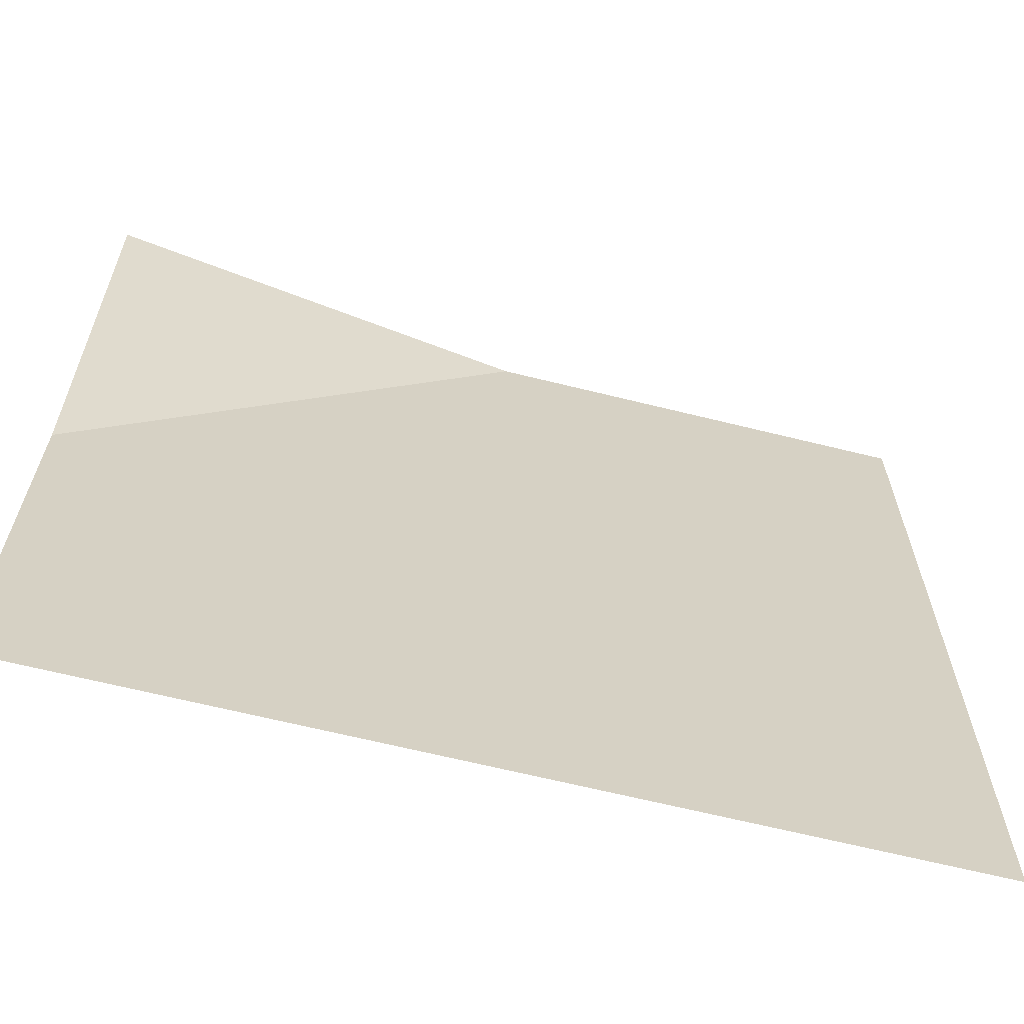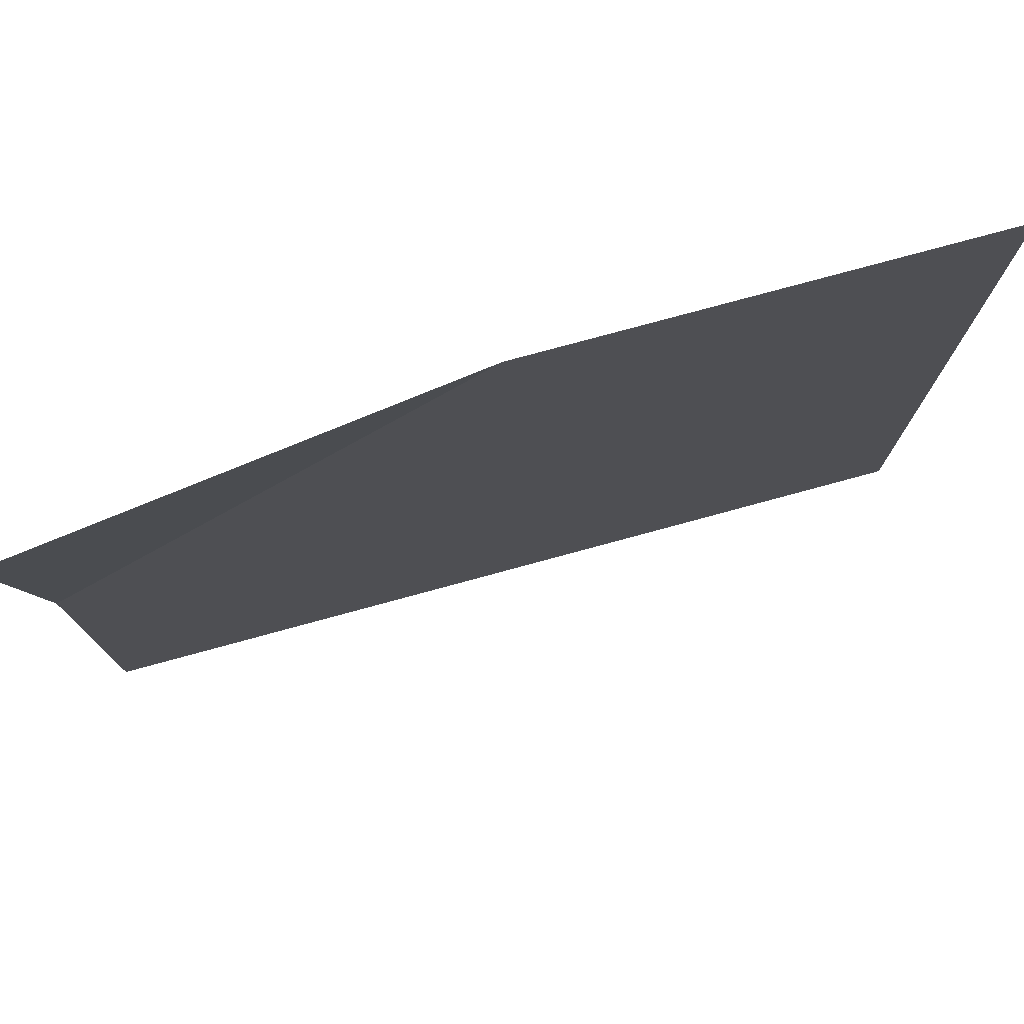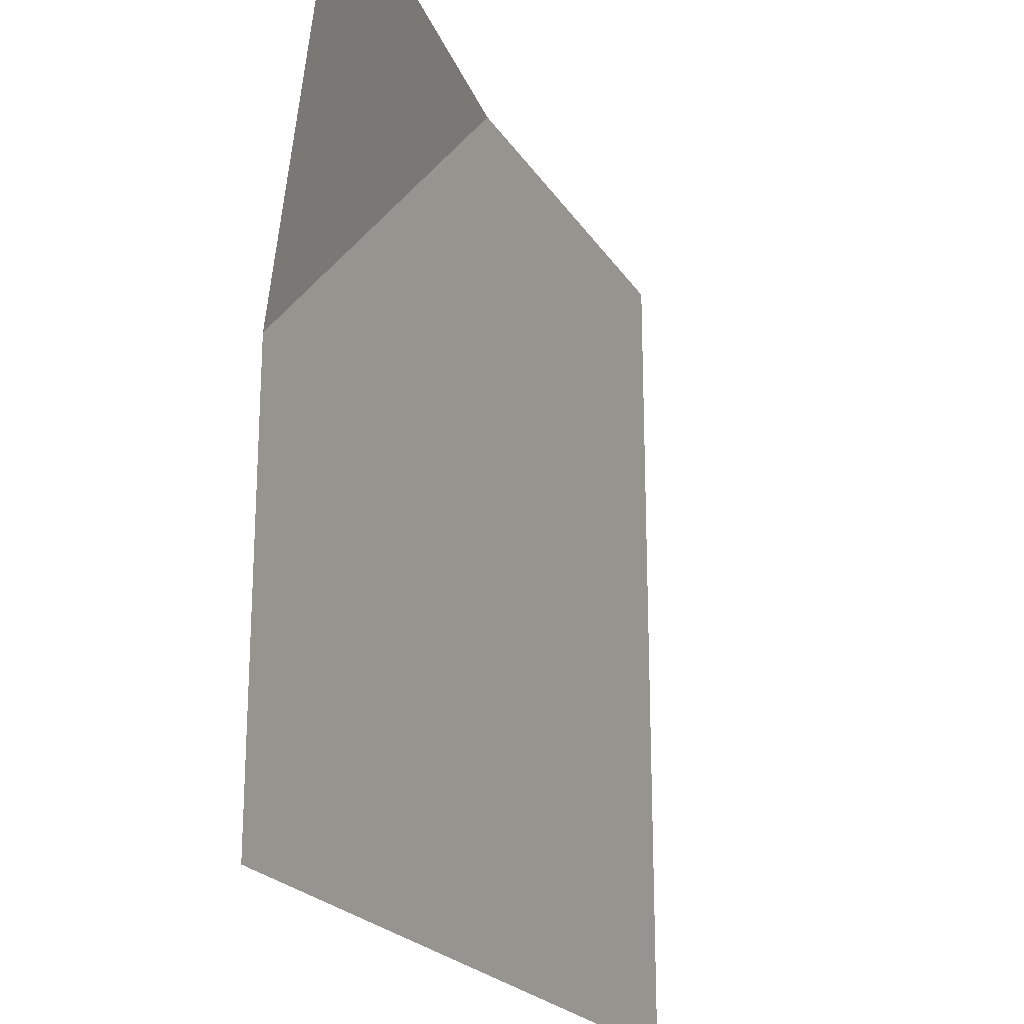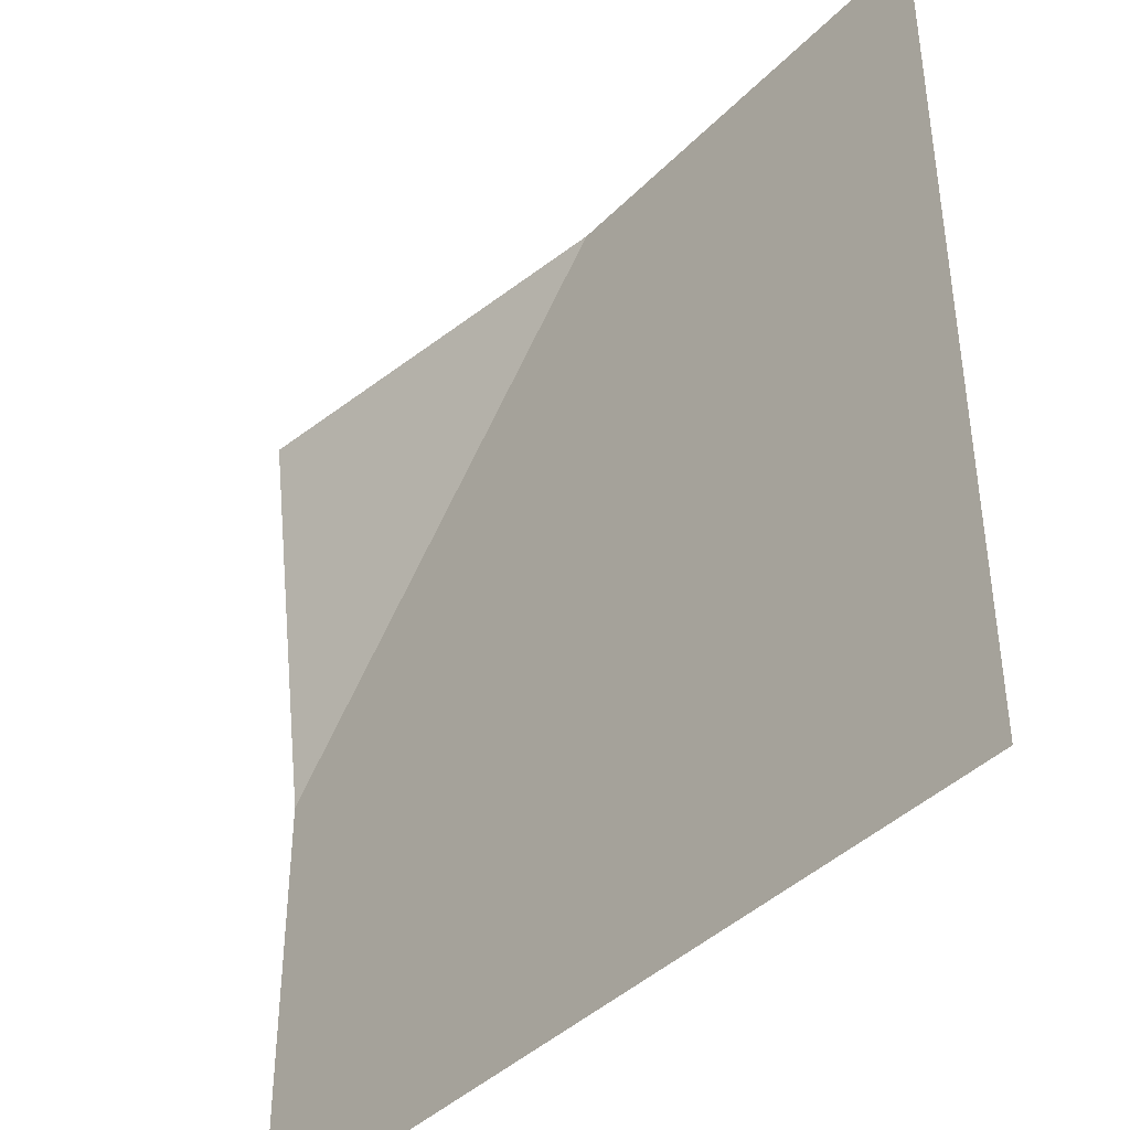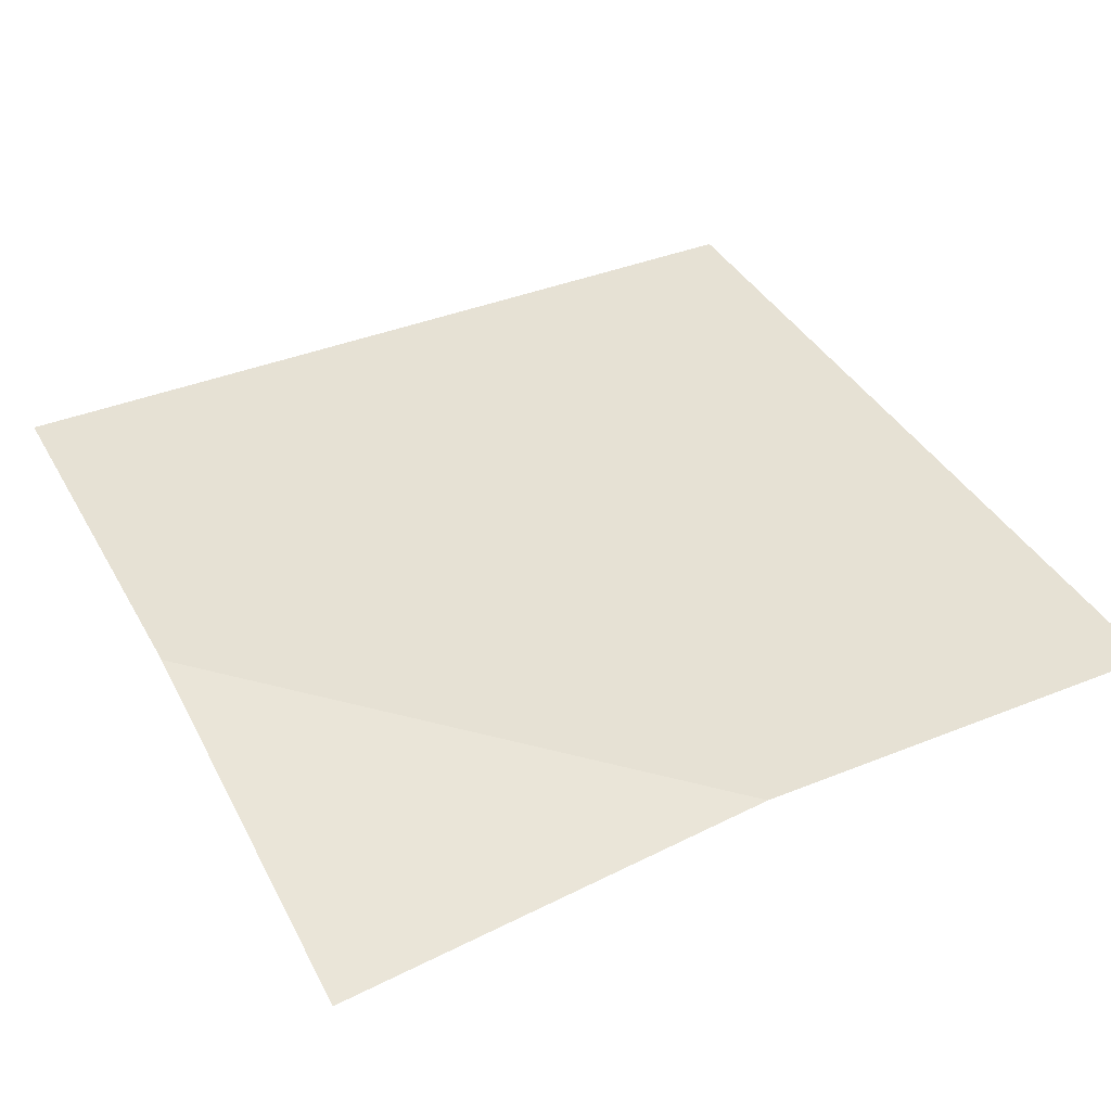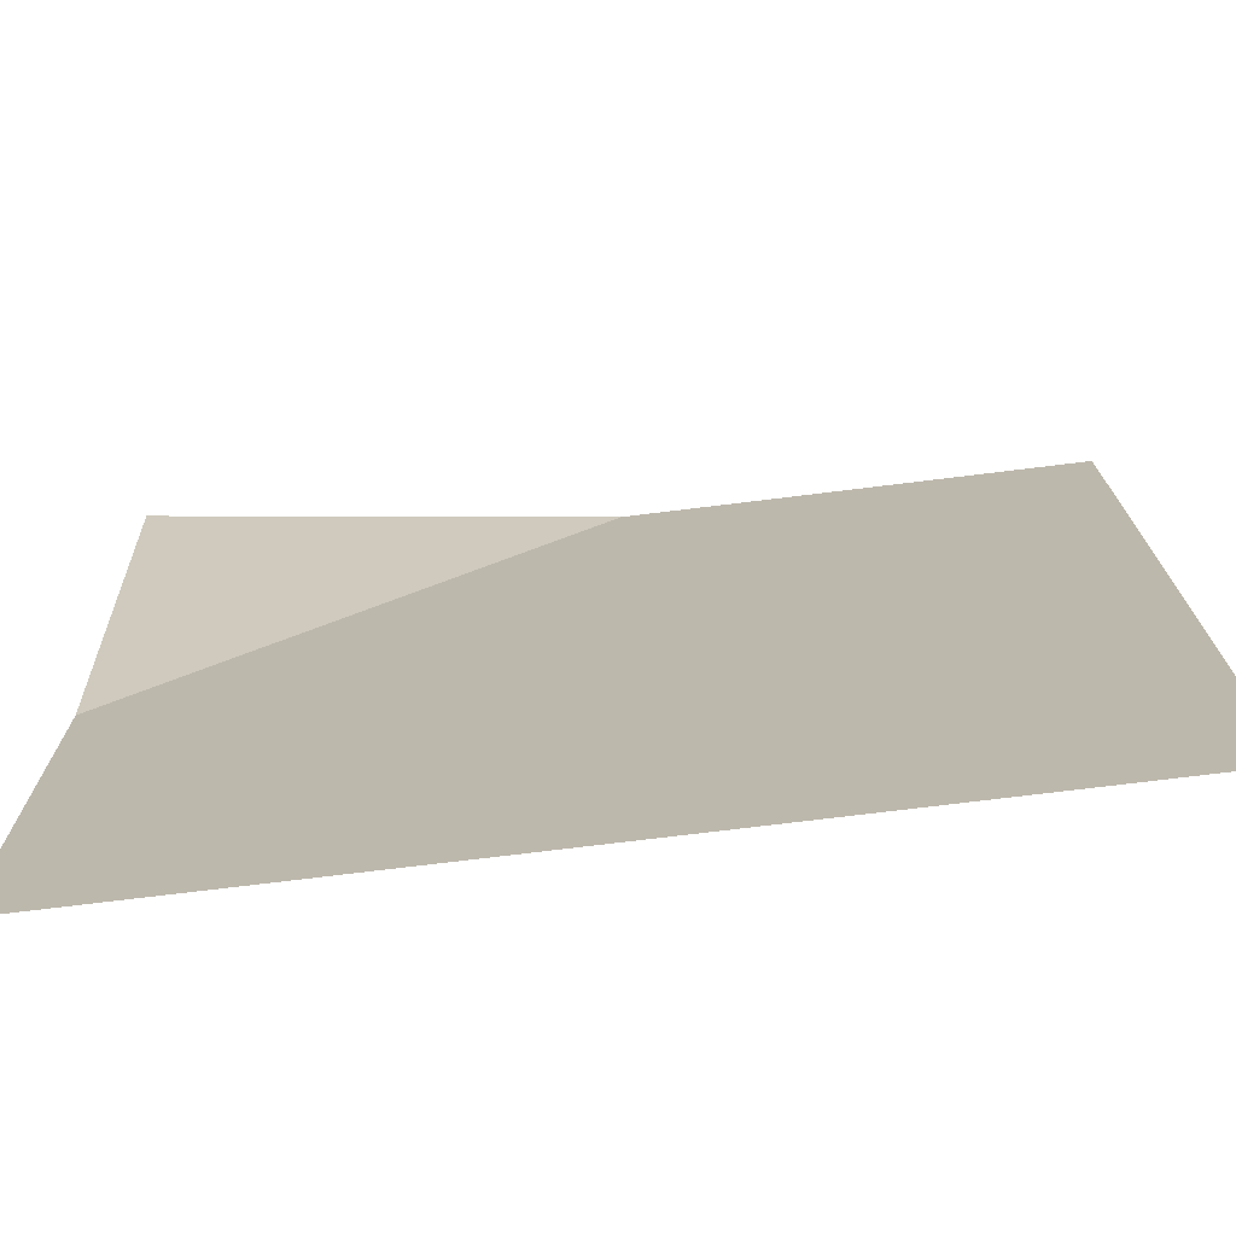
<metadata>
{"format":"obj","ext":"obj","renderer":"f3d","projection":"perspective","resolution":1024,"background":"white","views":[{"elev":-65.6,"azim":-14.0,"up":"+Z"},{"elev":77.9,"azim":-15.2,"up":"+Z"},{"elev":-21.8,"azim":-66.3,"up":"+Z"},{"elev":-41.0,"azim":50.3,"up":"+Z"},{"elev":39.3,"azim":-26.7,"up":"+Y"},{"elev":-74.1,"azim":7.0,"up":"+Z"}]}
</metadata>
<code>
o ground_decor/3843
v -64 0 64
v -64 8 0
v 0 8 64
v 64 8 64
v -64 8 -64
v 64 8 -64
f 1 2 3
f 3 2 4
f 4 2 5
f 4 5 6

</code>
